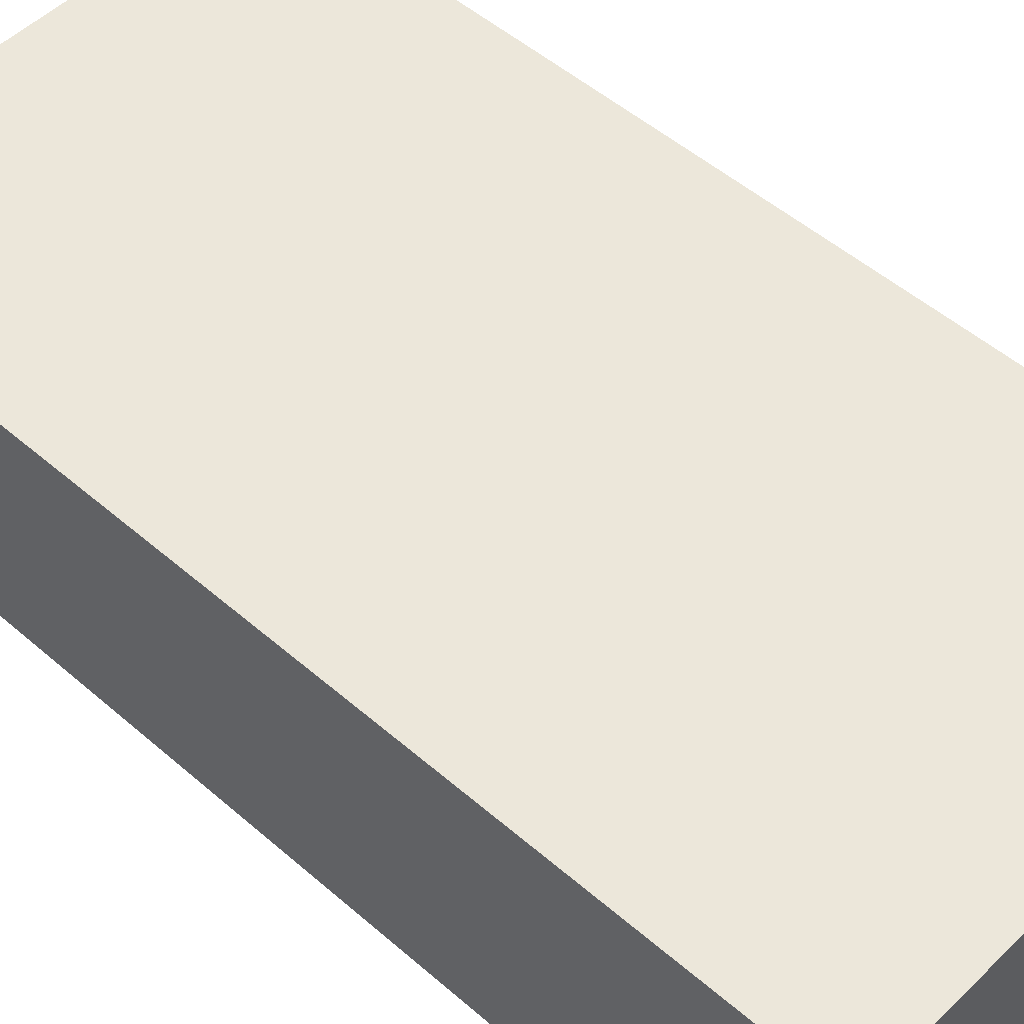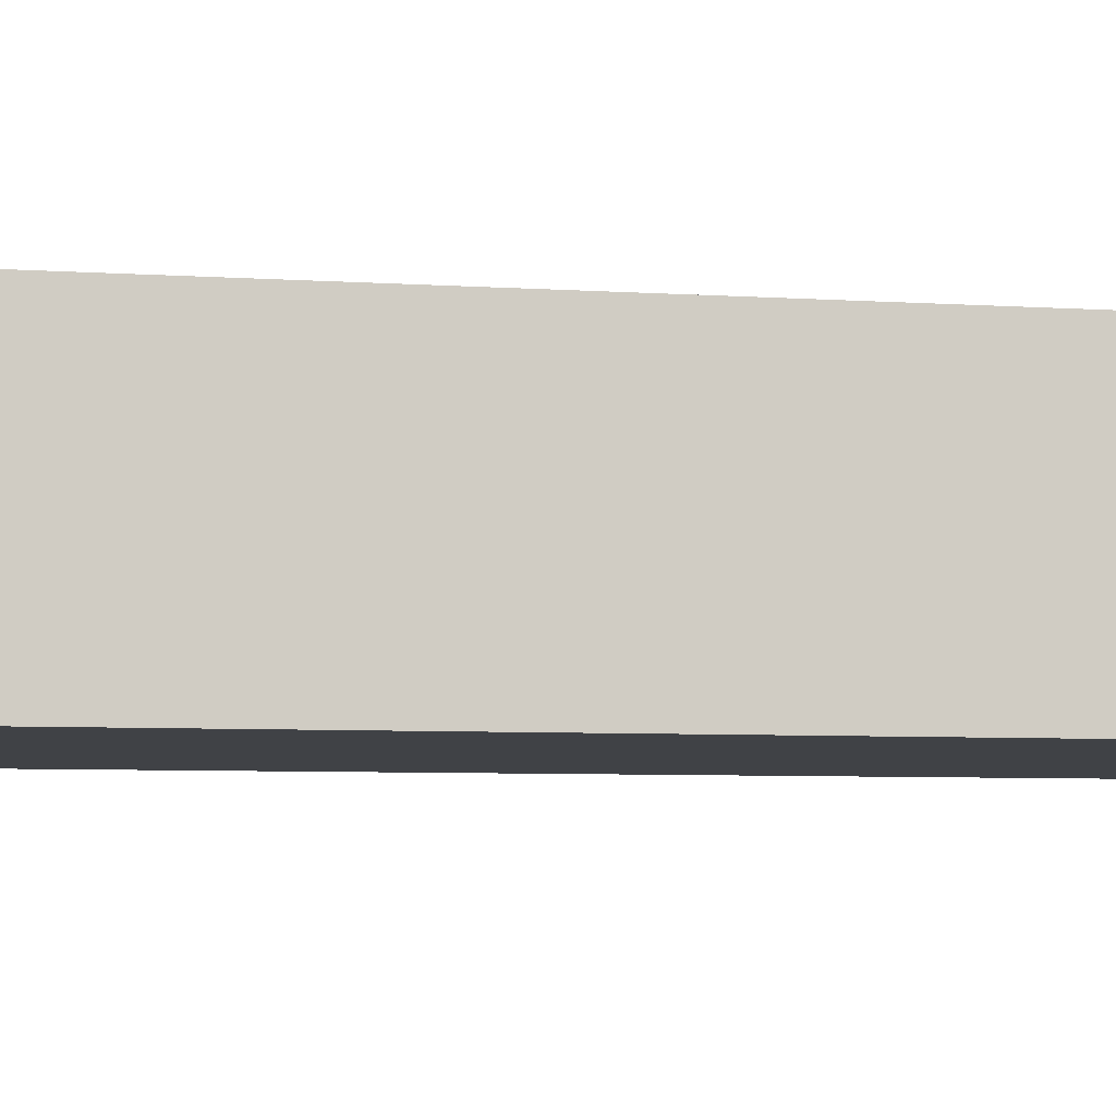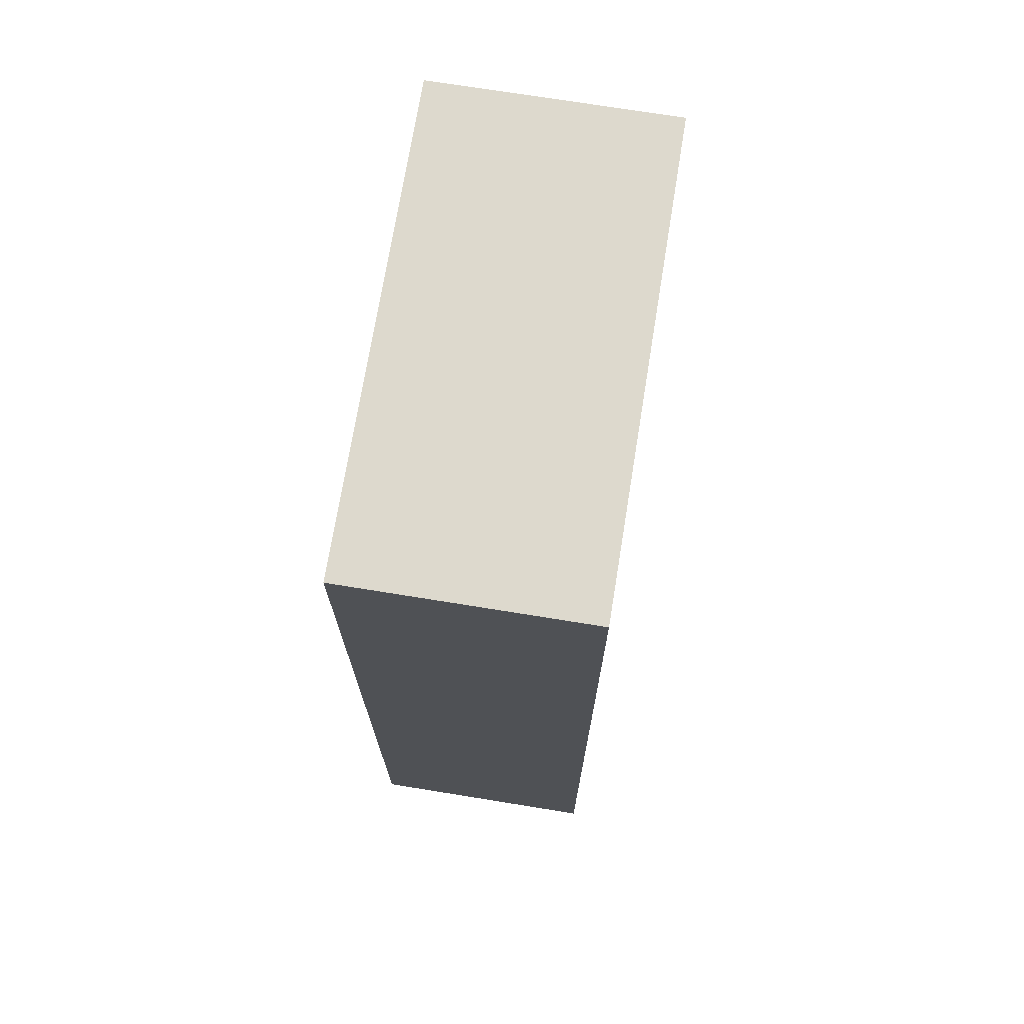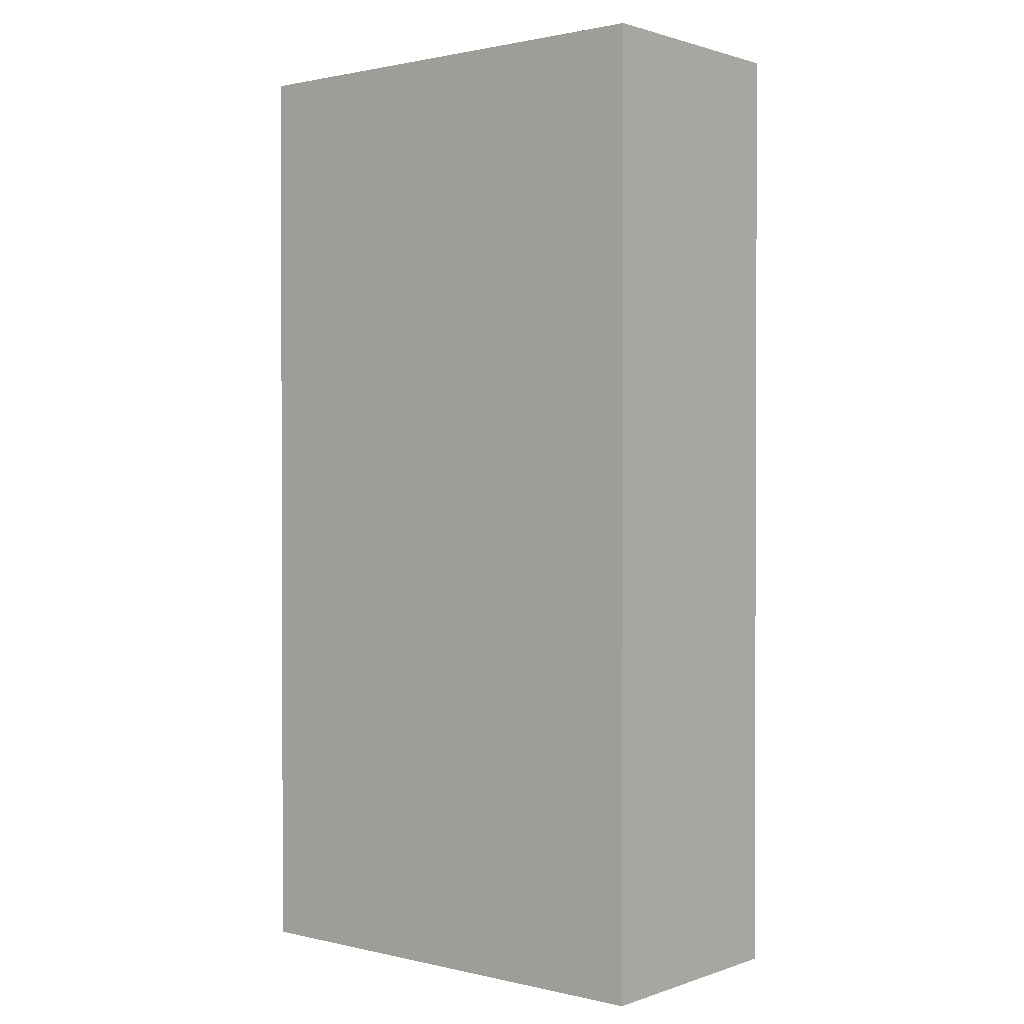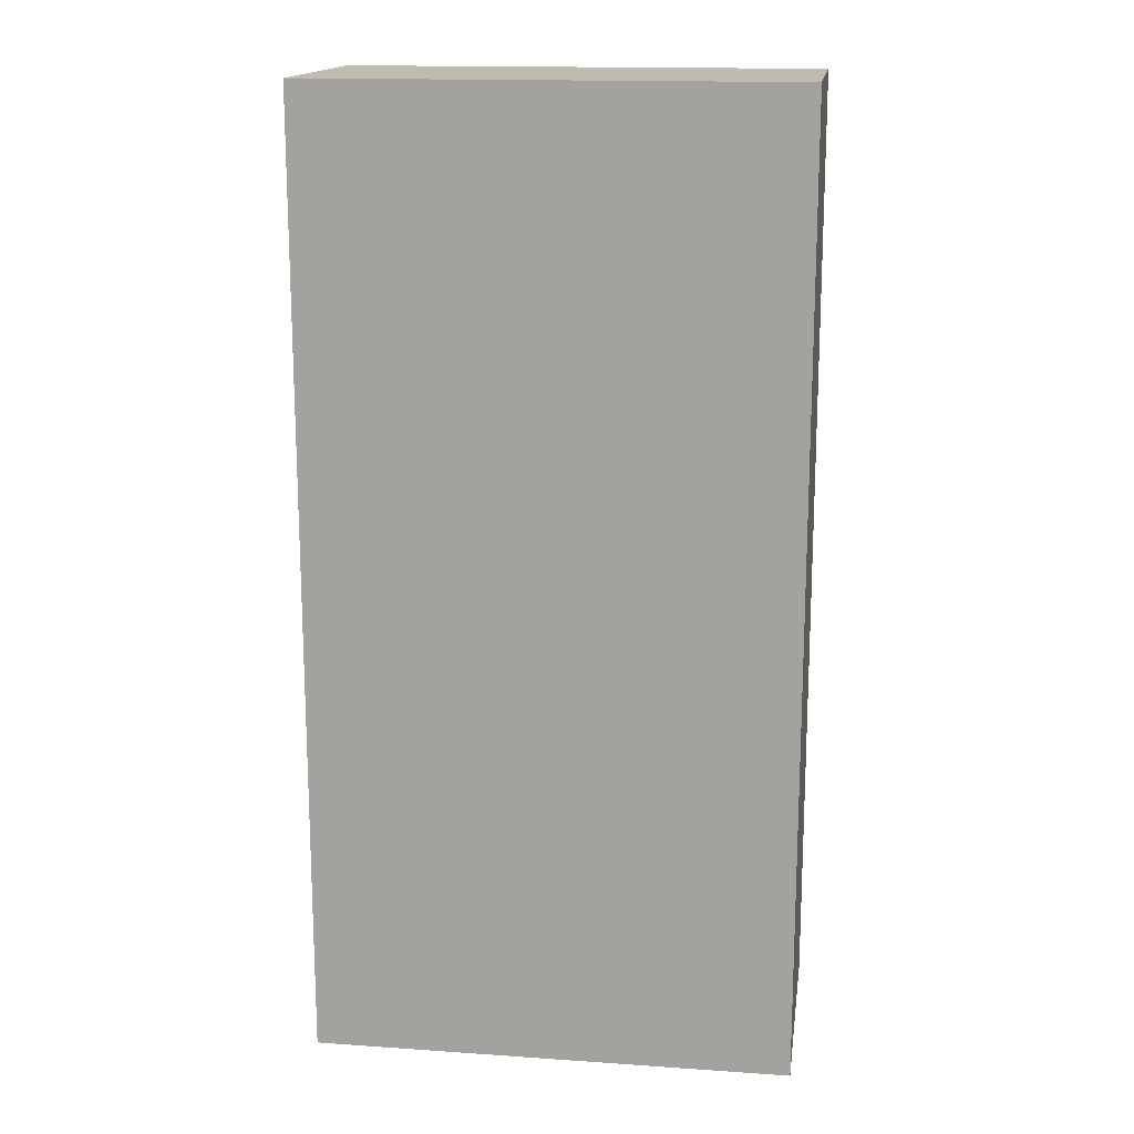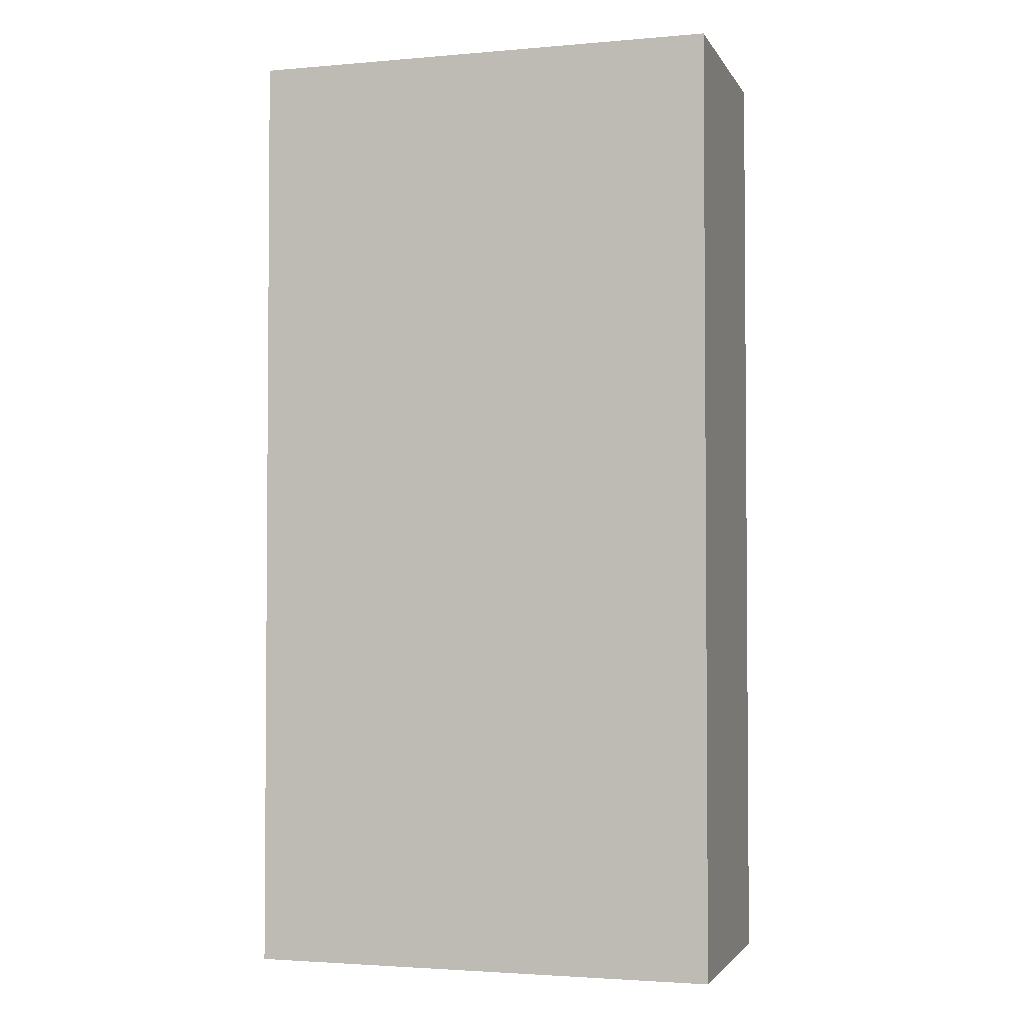
<metadata>
{"format":"obj","ext":"obj","renderer":"f3d","projection":"perspective","resolution":1024,"background":"white","views":[{"elev":51.0,"azim":133.4,"up":"+Y"},{"elev":-6.1,"azim":-101.4,"up":"+Y"},{"elev":72.0,"azim":99.2,"up":"+Z"},{"elev":1.2,"azim":-140.3,"up":"+Z"},{"elev":15.9,"azim":8.1,"up":"+Z"},{"elev":-2.7,"azim":-163.3,"up":"+Z"}]}
</metadata>
<code>
o Cube.001
v 2 -1 -4
v 2 -1 4
v -2 -1 4
v -2 -1 -4
v 2 1 -4
v -2 1 -4
v -2 1 4
v 2 1 4
f 1 2 3 4
f 1 5 8 2
f 2 8 7 3
f 3 7 6 4
f 5 1 4 6
f 5 6 7 8

</code>
